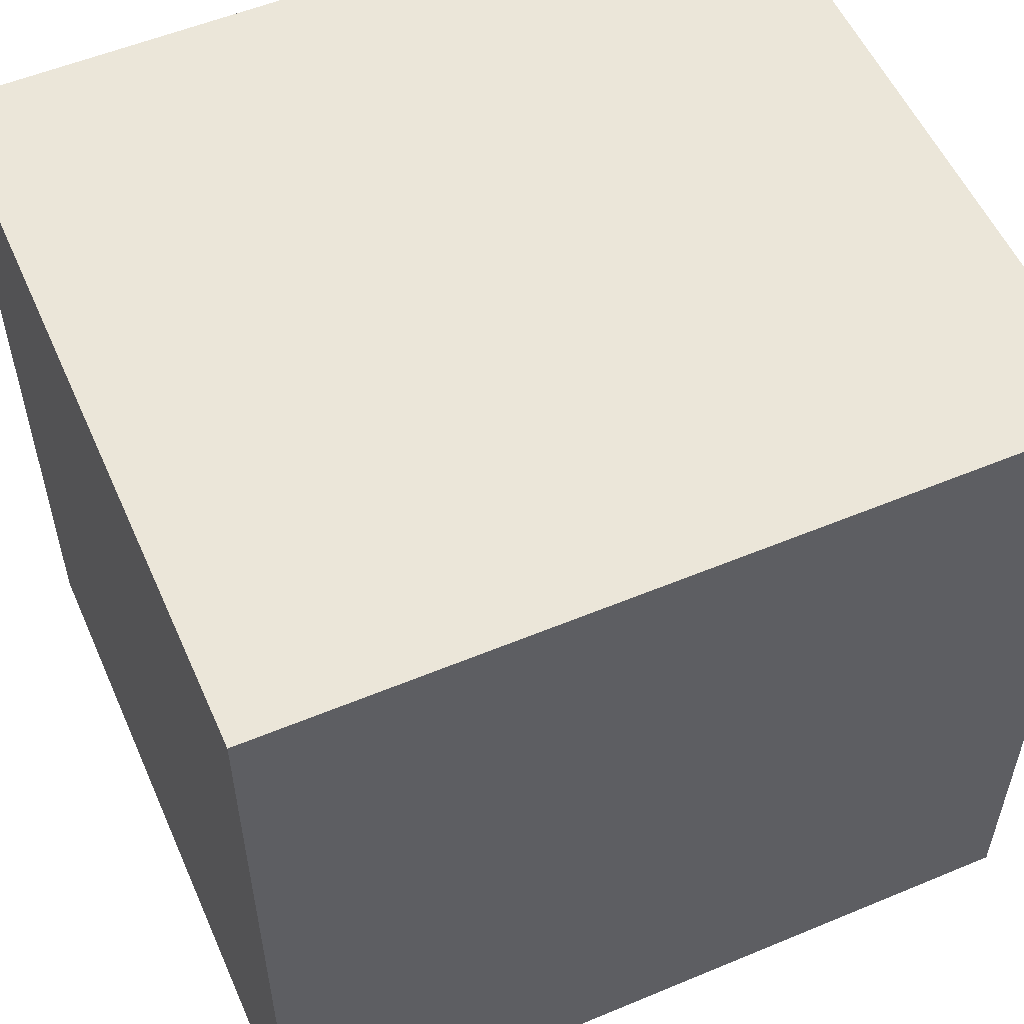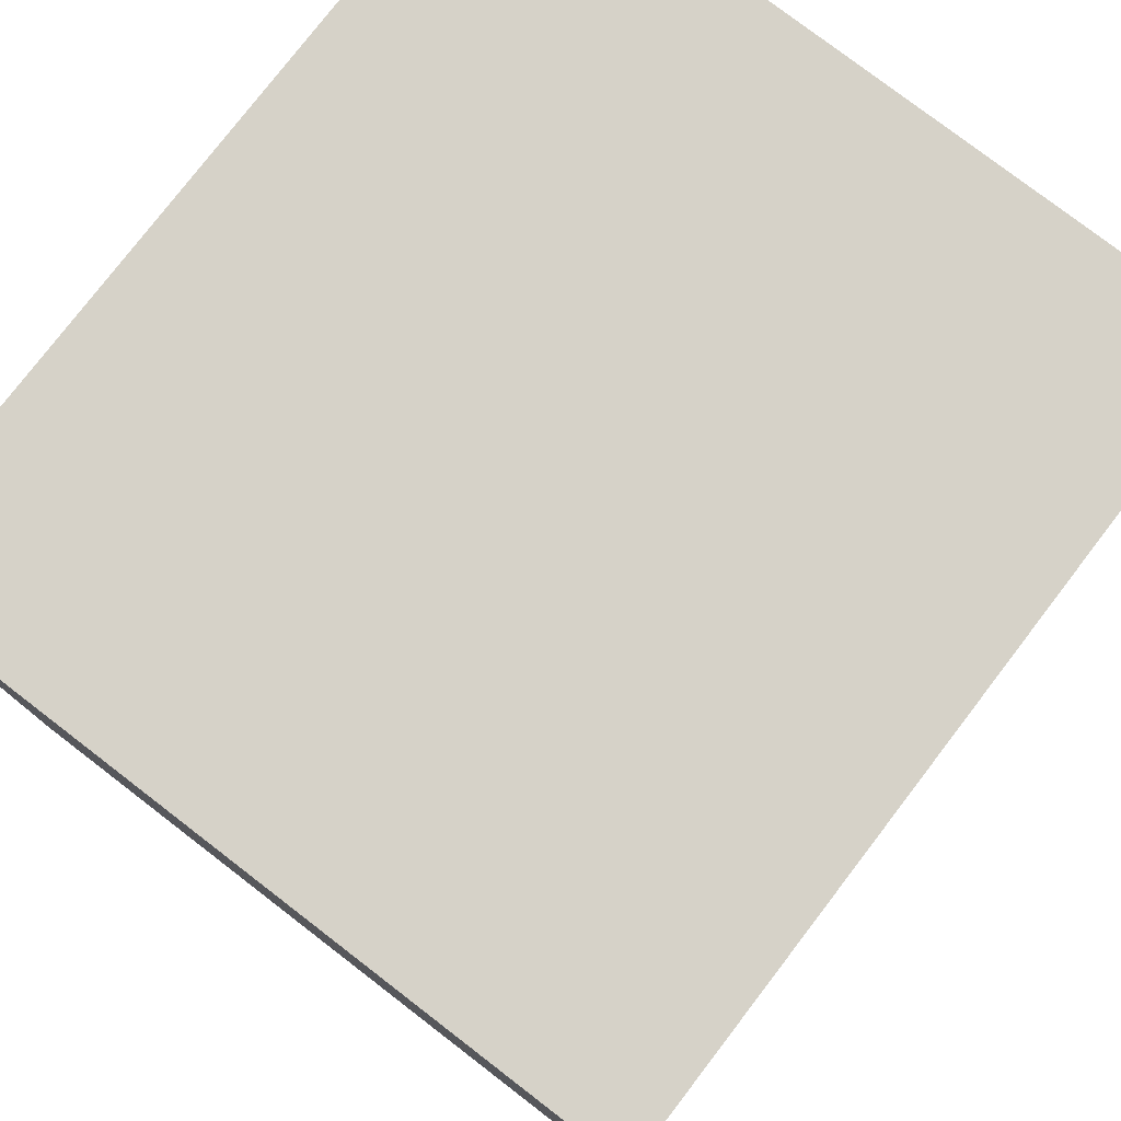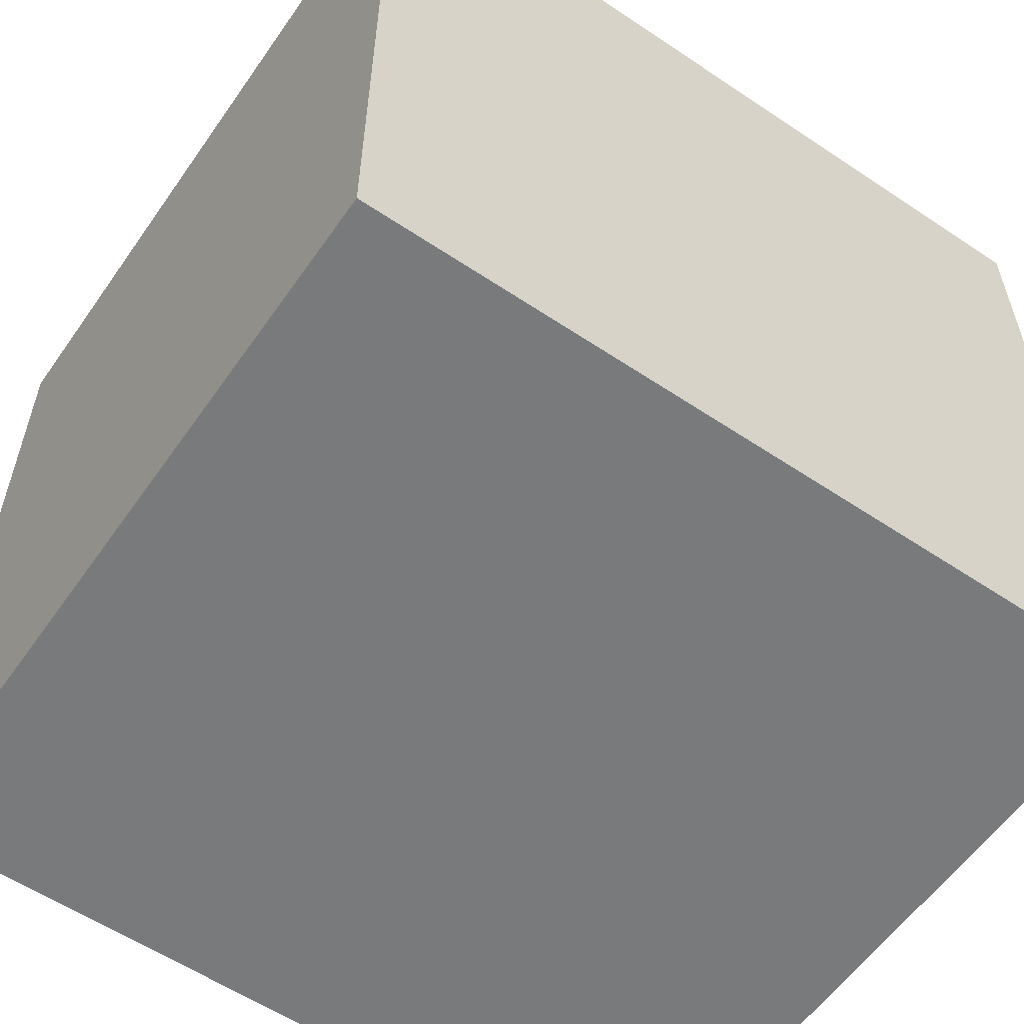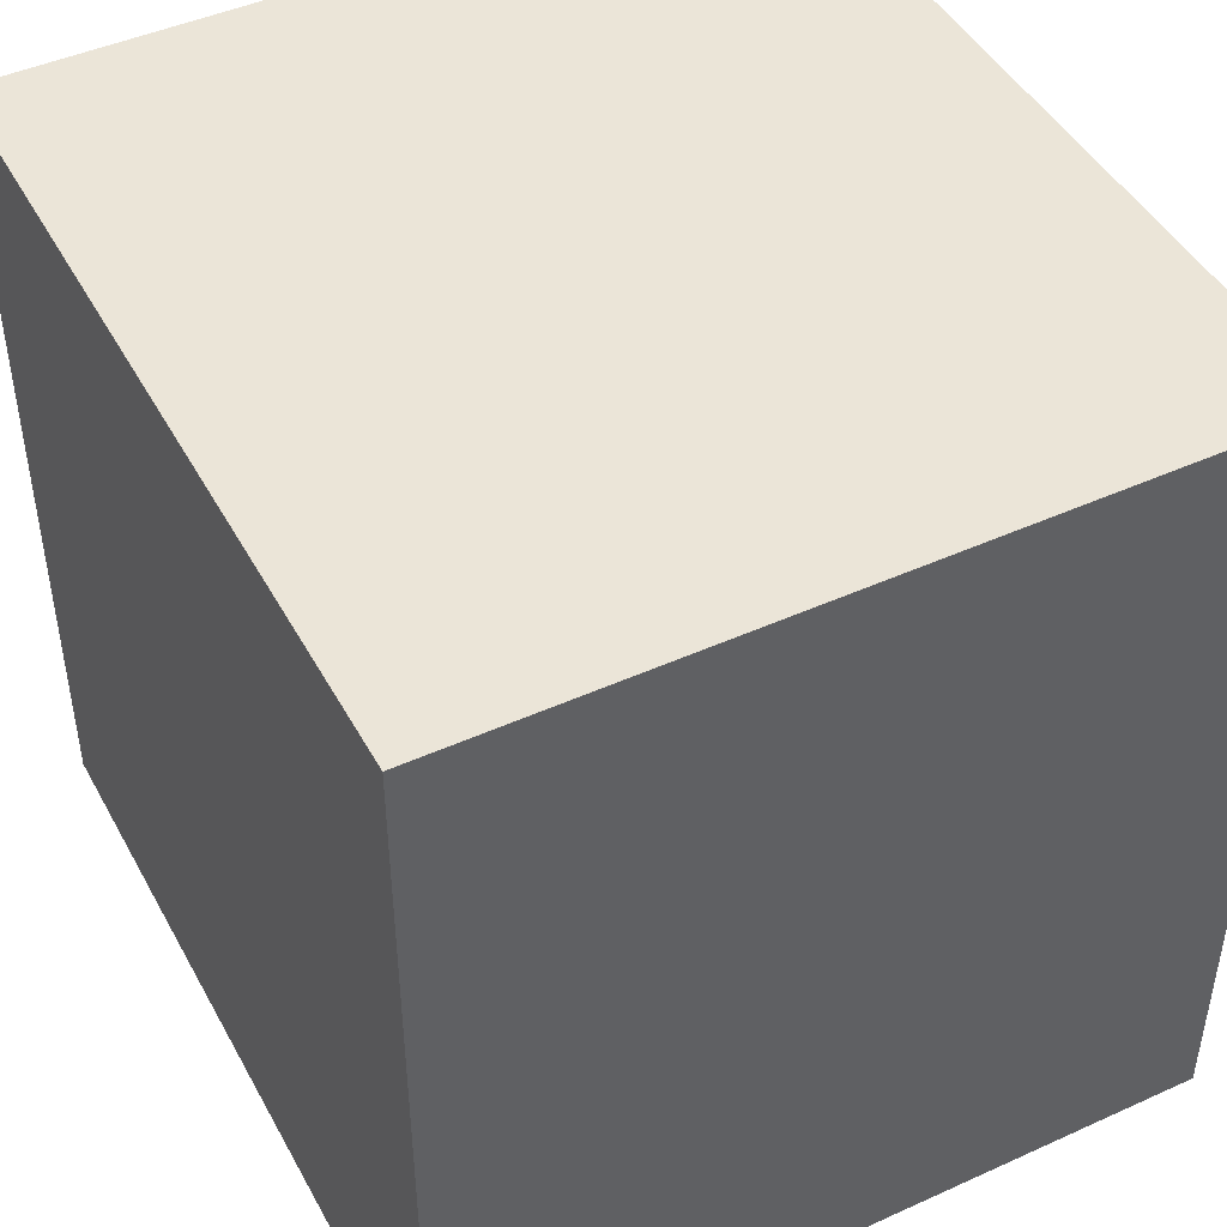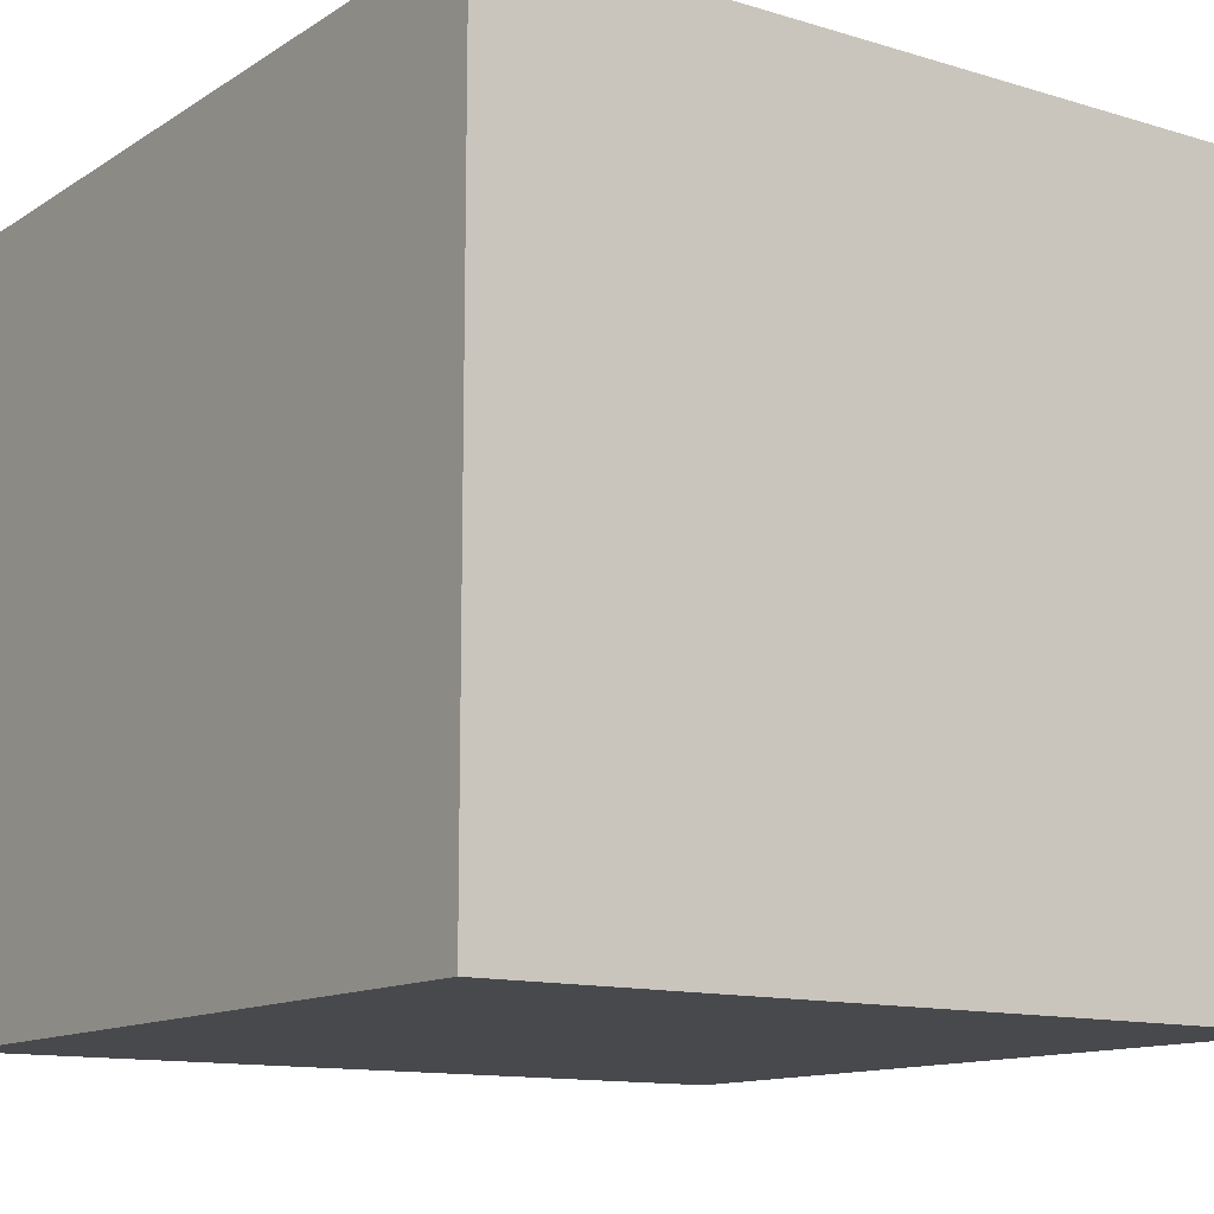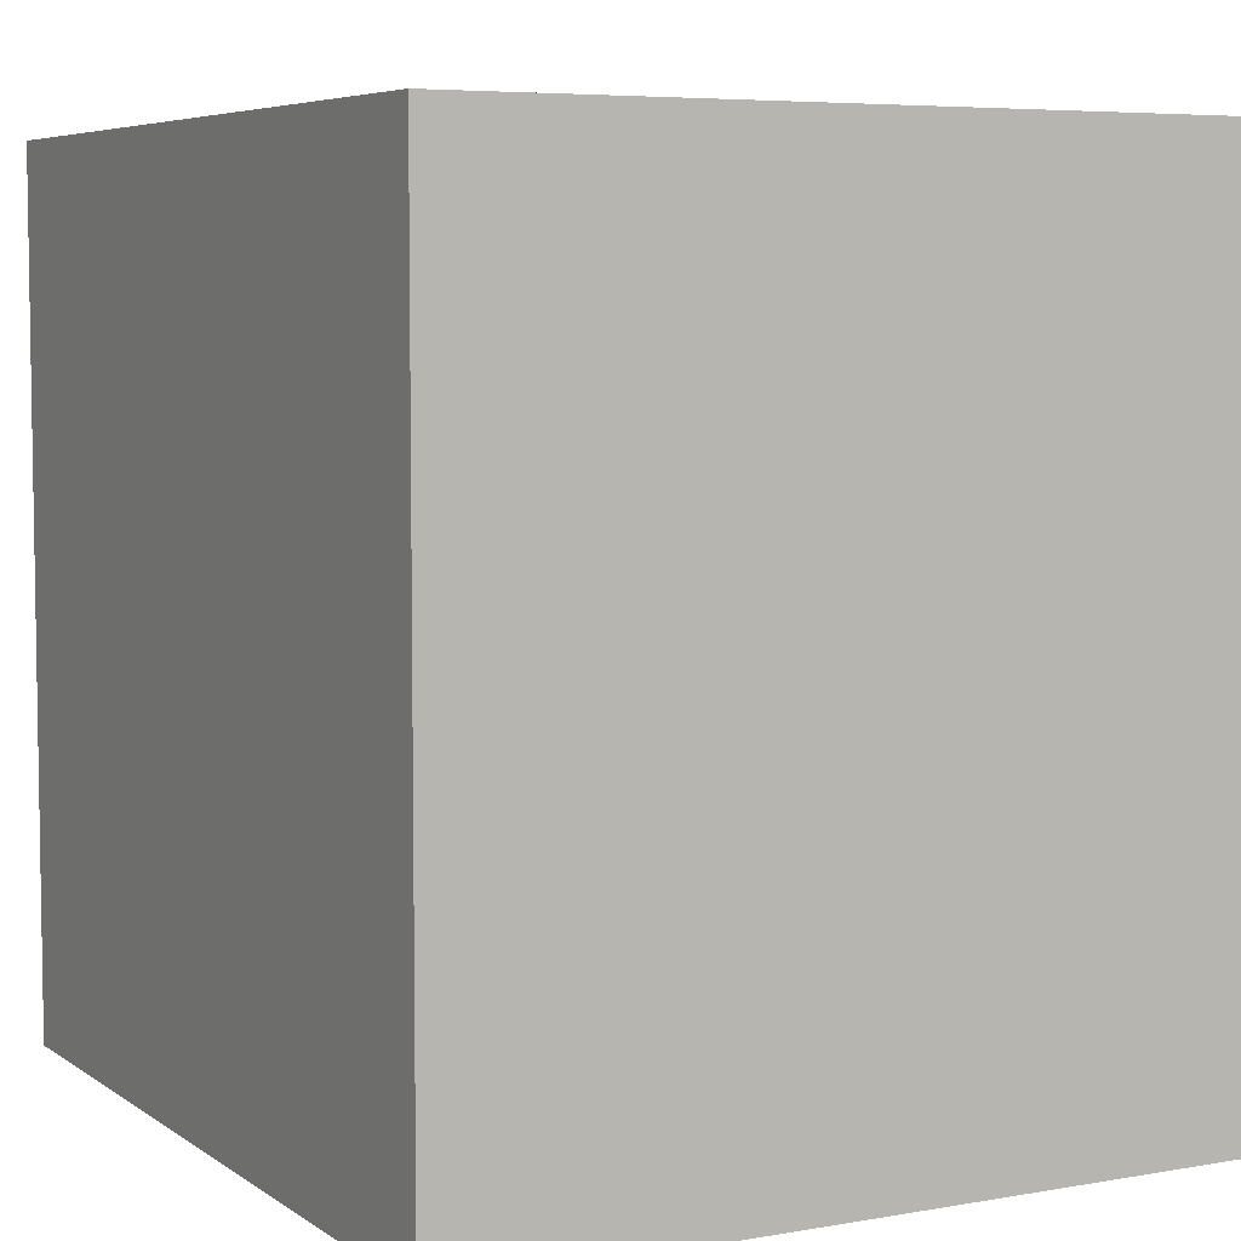
<metadata>
{"format":"obj","ext":"obj","renderer":"f3d","projection":"perspective","resolution":1024,"background":"white","views":[{"elev":55.1,"azim":156.3,"up":"+Z"},{"elev":78.3,"azim":-52.5,"up":"+Z"},{"elev":-58.0,"azim":145.3,"up":"+Z"},{"elev":45.9,"azim":62.6,"up":"+Z"},{"elev":-12.5,"azim":54.9,"up":"+Y"},{"elev":5.9,"azim":61.8,"up":"+Z"}]}
</metadata>
<code>
o PaletteMoney01C
v 1 0.35 -1
v 1 0 -1
v 1 0.35 1
v -1 0.35 -1
v -1 0.35 1
v 1 0 1
v -1 0 -1
v -1 0 1
v 1 1.85 1
v -1 1.85 1
v 1 1.85 -1
v -1 1.85 -1
f 1 9 3
f 3 8 6
f 5 7 8
f 2 8 7
f 1 6 2
f 4 2 7
f 12 9 11
f 5 12 4
f 3 10 5
f 4 11 1
f 1 11 9
f 3 5 8
f 5 4 7
f 2 6 8
f 1 3 6
f 4 1 2
f 12 10 9
f 5 10 12
f 3 9 10
f 4 12 11

</code>
